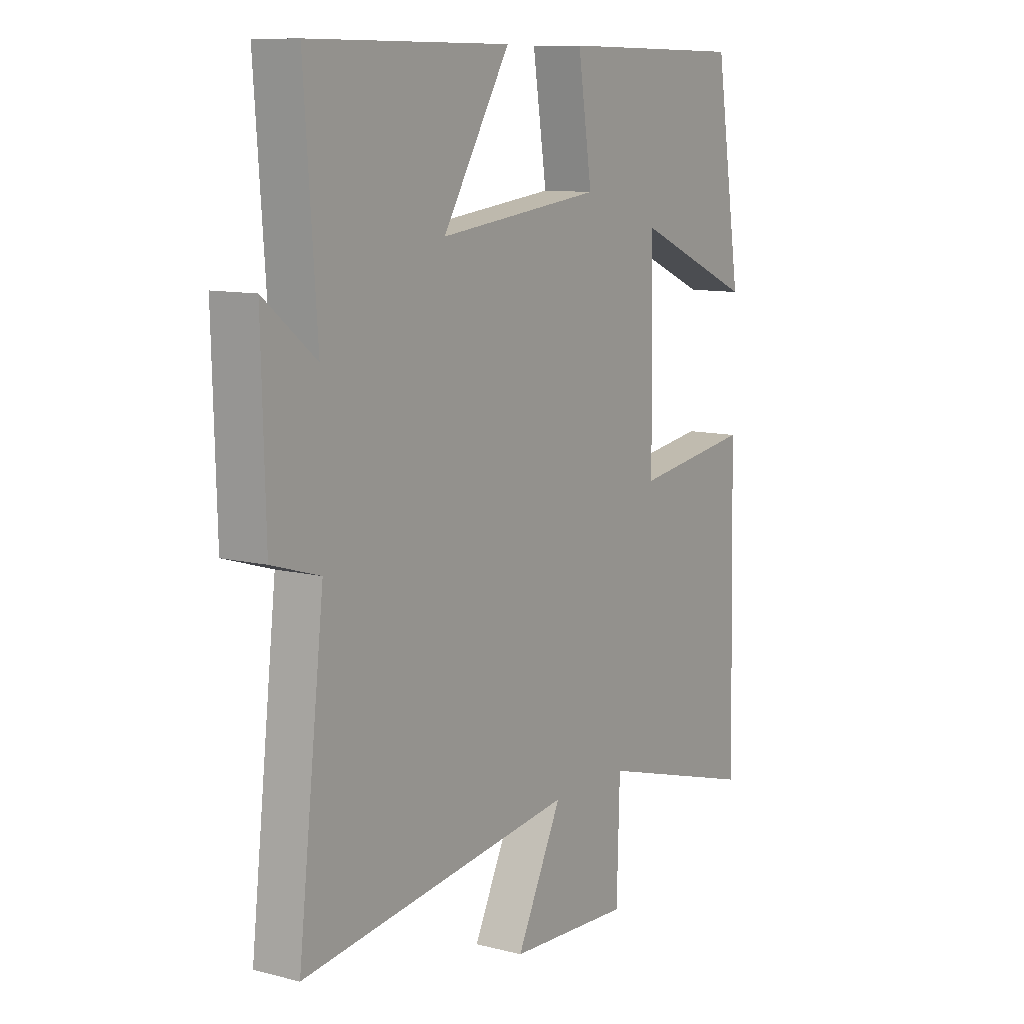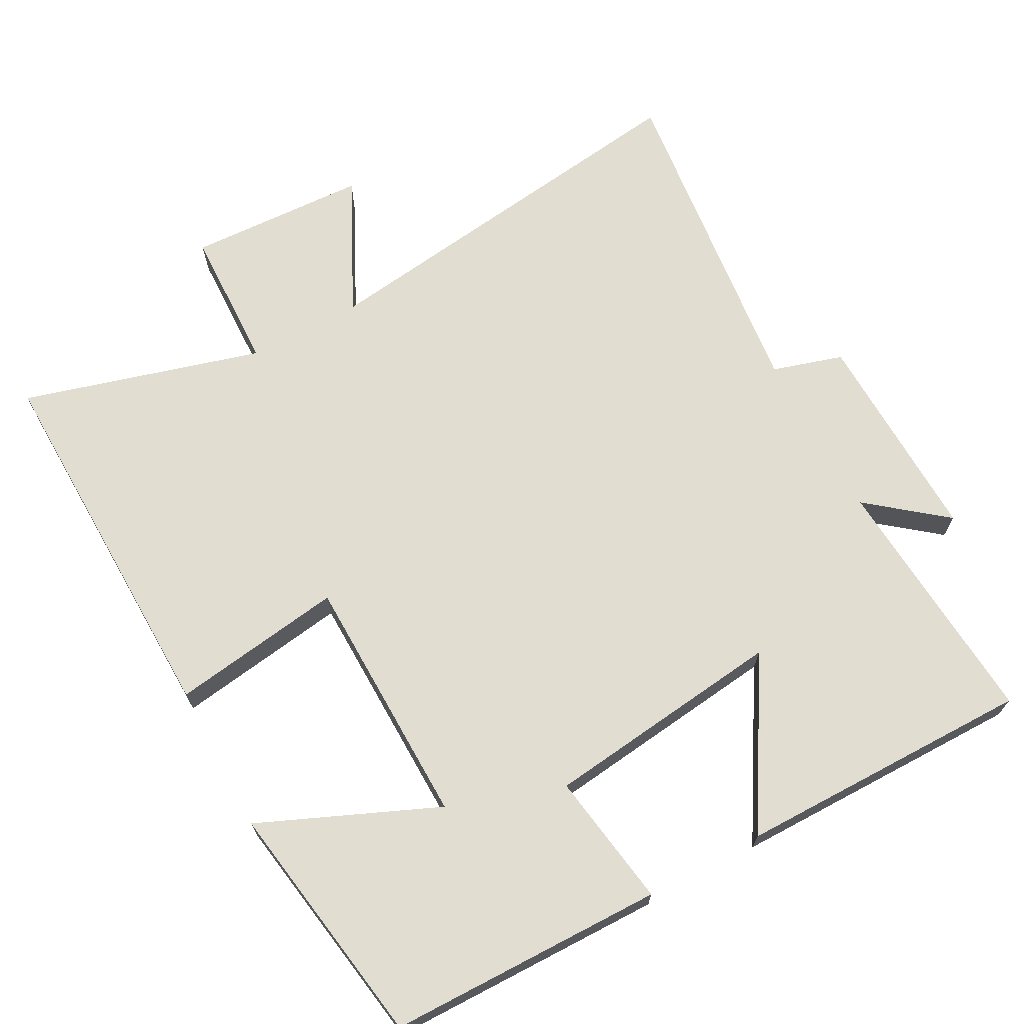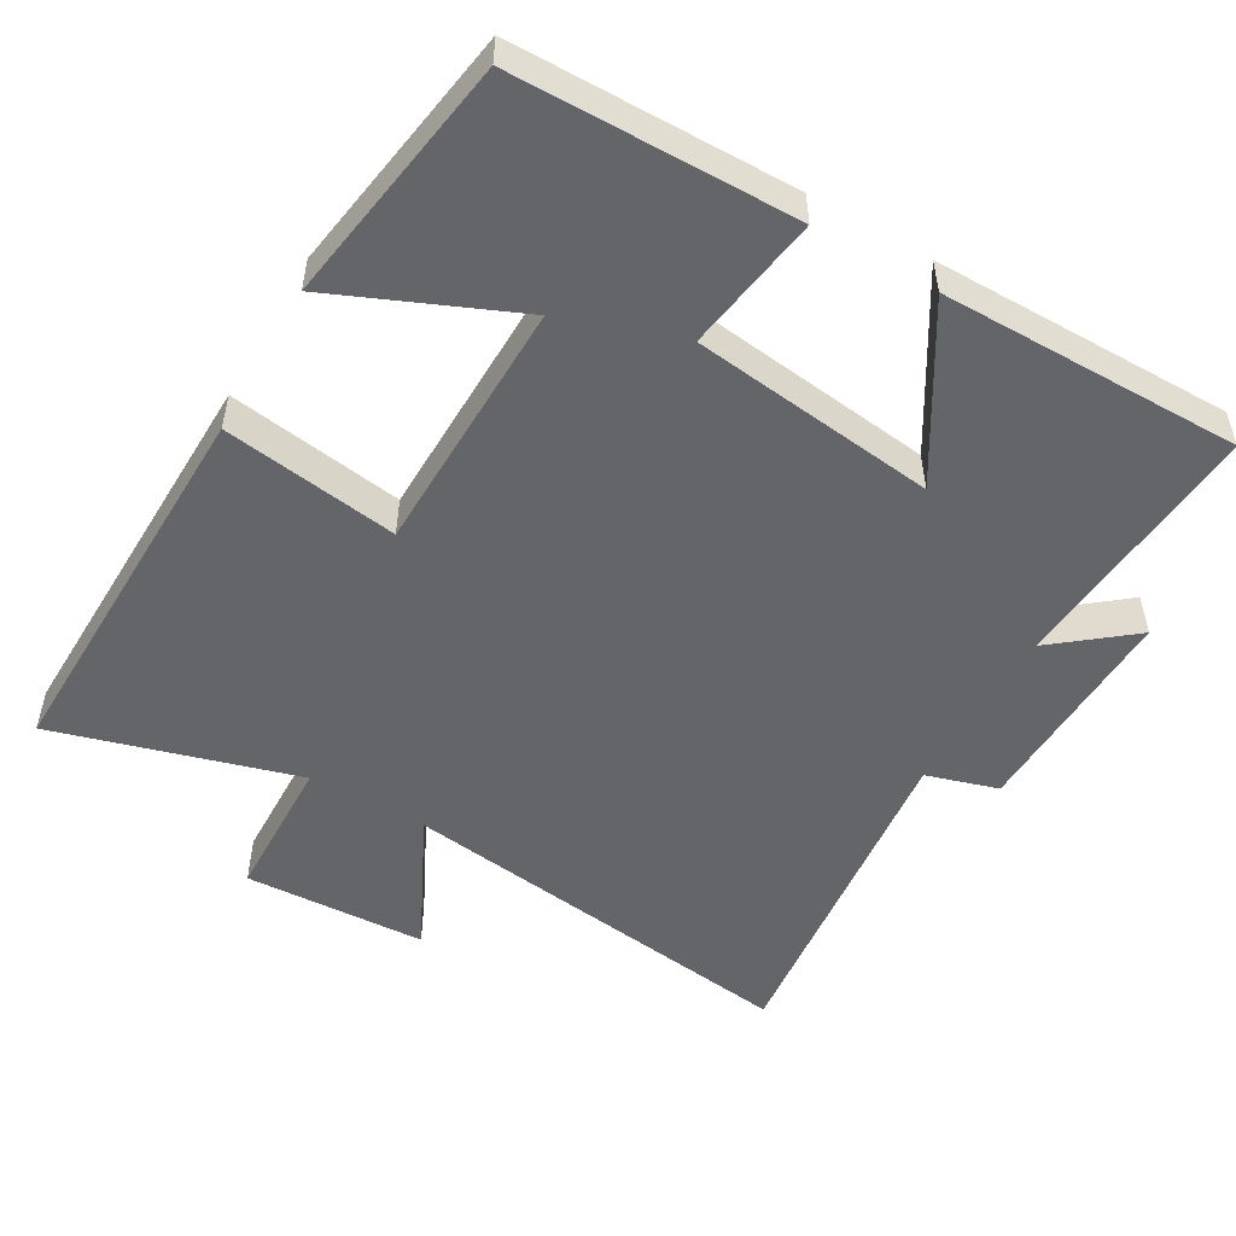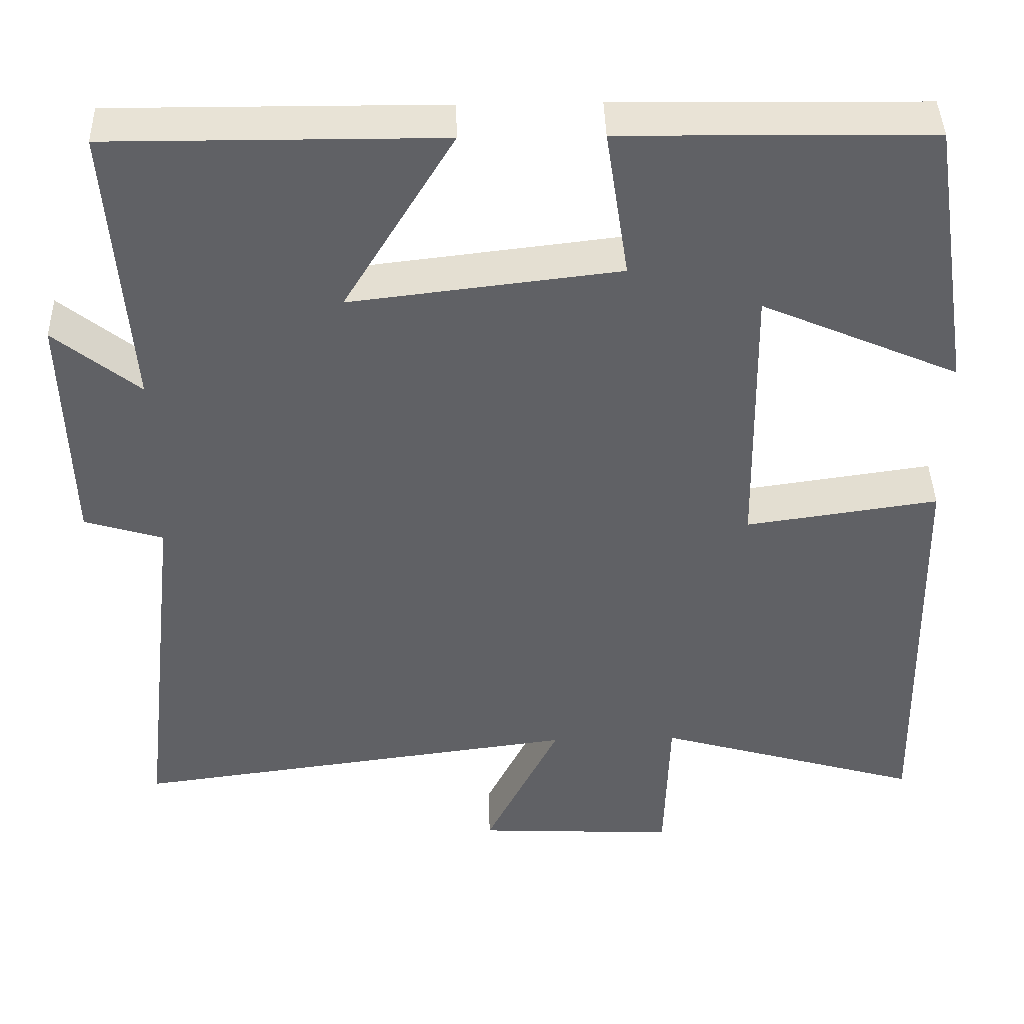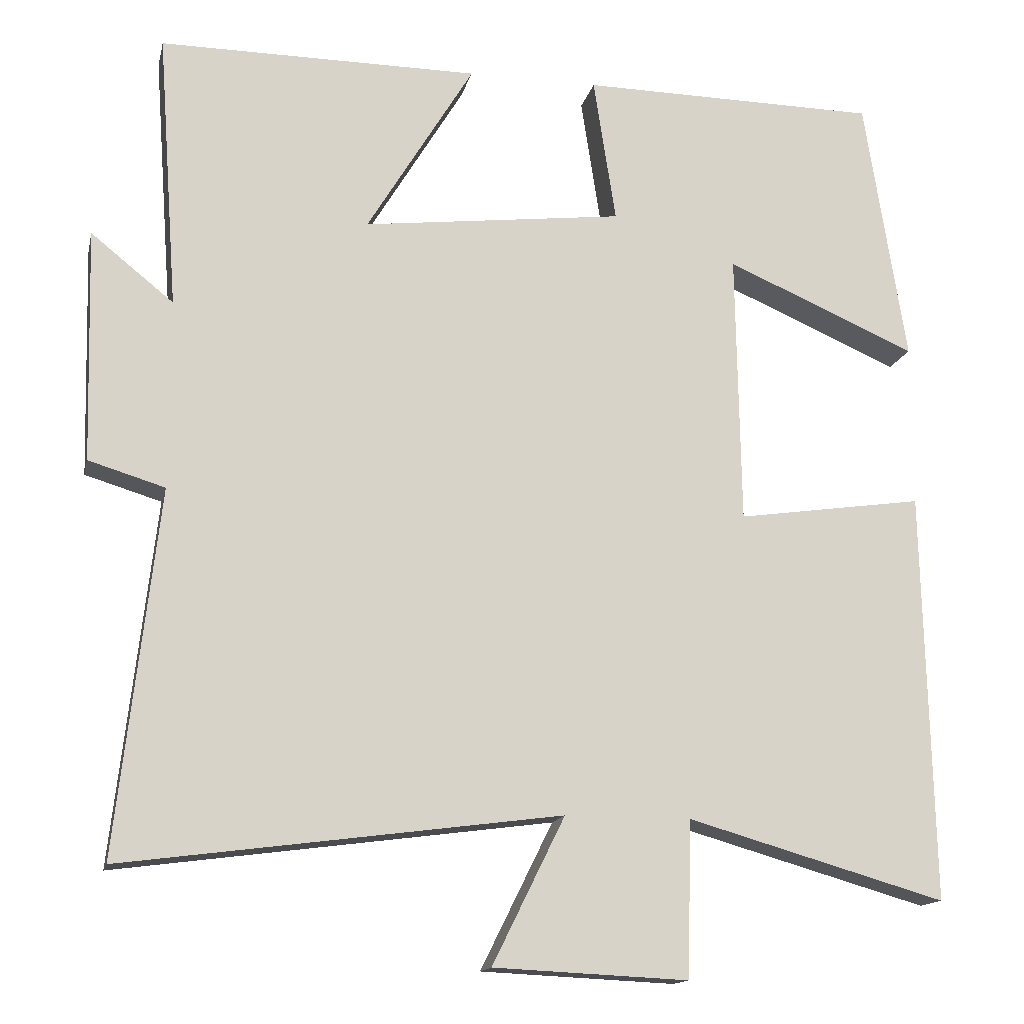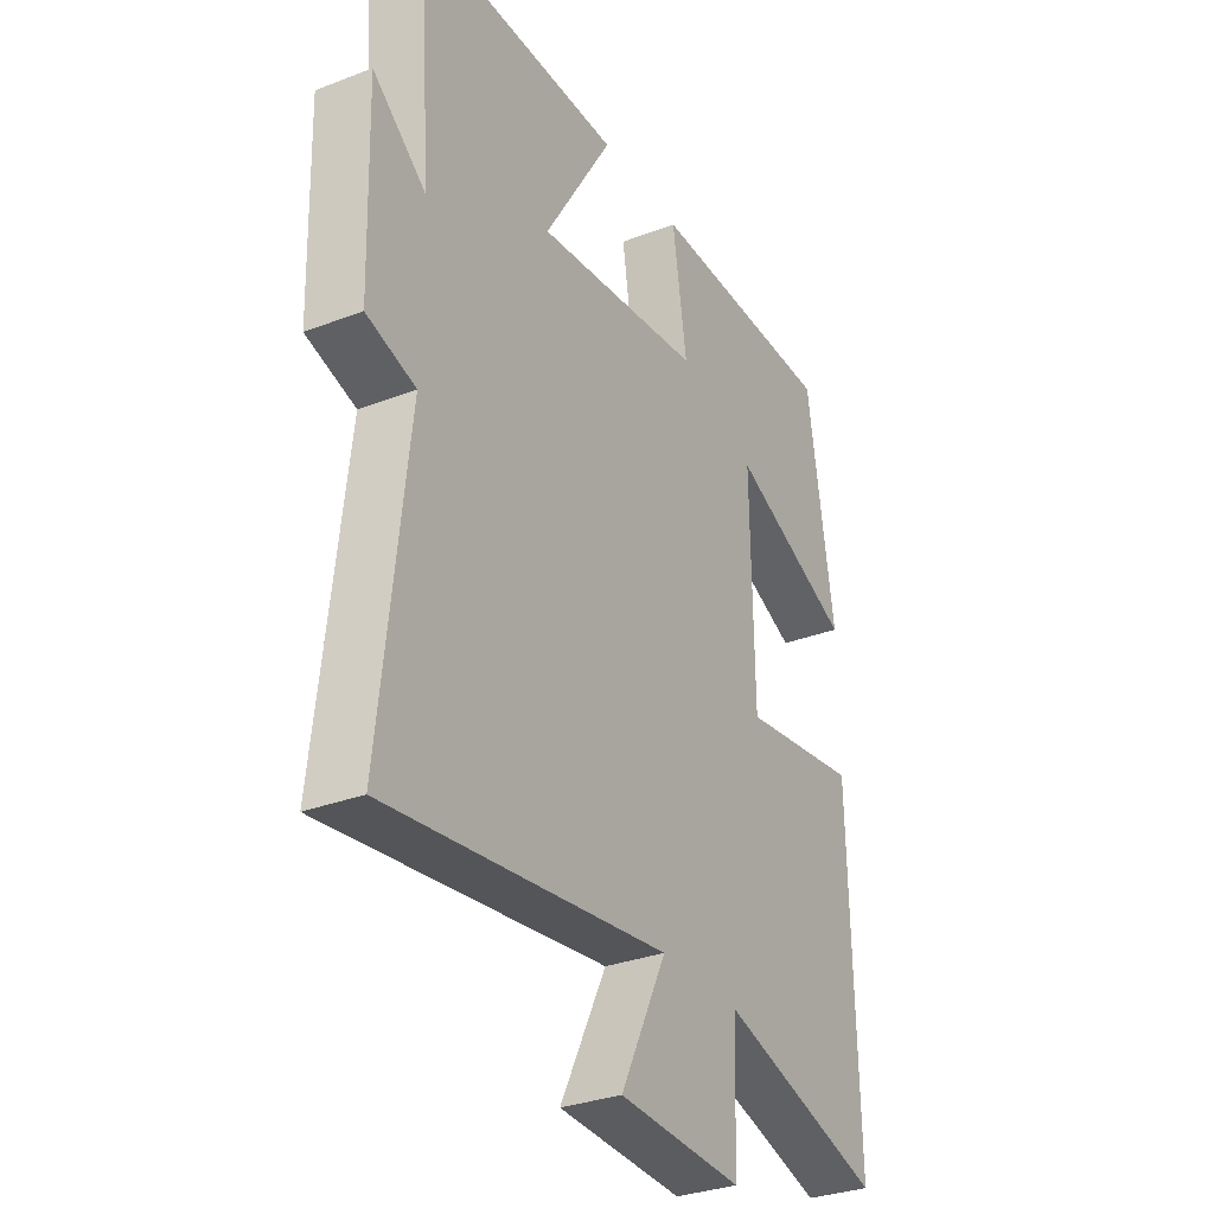
<metadata>
{"format":"obj","ext":"obj","renderer":"f3d","projection":"perspective","resolution":1024,"background":"white","views":[{"elev":10.2,"azim":123.0,"up":"+Z"},{"elev":68.6,"azim":-28.4,"up":"+Y"},{"elev":-51.5,"azim":-30.0,"up":"+Y"},{"elev":41.7,"azim":178.5,"up":"+Z"},{"elev":-14.7,"azim":167.6,"up":"+Z"},{"elev":-31.4,"azim":118.6,"up":"+Z"}]}
</metadata>
<code>
v -0.512 0.07 -0.596
v -0.5 0.07 -0.063
v -0.258 0.07 -0.098
v -0.252 0.07 0.256
v -0.5 0.07 0.149
v -0.446 0.07 0.495
v -0.059 0.07 0.5
v -0.088 0.07 0.311
v 0.25 0.07 0.271
v 0.111 0.07 0.5
v 0.526 0.07 0.502
v 0.5 0.07 0.143
v 0.607 0.07 0.229
v 0.599 0.07 -0.073
v 0.5 0.07 -0.103
v 0.554 0.07 -0.575
v -0.013 0.07 -0.5
v 0.081 0.07 -0.69
v -0.171 0.07 -0.702
v -0.177 0.07 -0.5
v -0.512 0 -0.596
v -0.5 0 -0.063
v -0.258 0 -0.098
v -0.252 0 0.256
v -0.5 0 0.149
v -0.446 0 0.495
v -0.059 0 0.5
v -0.088 0 0.311
v 0.25 0 0.271
v 0.111 0 0.5
v 0.526 0 0.502
v 0.5 0 0.143
v 0.607 0 0.229
v 0.599 0 -0.073
v 0.5 0 -0.103
v 0.554 0 -0.575
v -0.013 0 -0.5
v 0.081 0 -0.69
v -0.171 0 -0.702
v -0.177 0 -0.5
f 17 18 19 20
f 15 16 17
f 15 17 20
f 12 13 14 15
f 12 15 20 1
f 9 10 11 12
f 8 9 12
f 6 7 8
f 4 5 6
f 4 6 8
f 3 4 8 12
f 1 2 3
f 1 3 12
f 40 39 38 37
f 37 36 35
f 40 37 35
f 35 34 33 32
f 21 40 35 32
f 32 31 30 29
f 32 29 28
f 28 27 26
f 26 25 24
f 28 26 24
f 32 28 24 23
f 23 22 21
f 32 23 21
f 1 21 22 2
f 2 22 23 3
f 3 23 24 4
f 4 24 25 5
f 5 25 26 6
f 6 26 27 7
f 7 27 28 8
f 8 28 29 9
f 9 29 30 10
f 10 30 31 11
f 11 31 32 12
f 12 32 33 13
f 13 33 34 14
f 14 34 35 15
f 15 35 36 16
f 16 36 37 17
f 17 37 38 18
f 18 38 39 19
f 19 39 40 20
f 20 40 21 1

</code>
